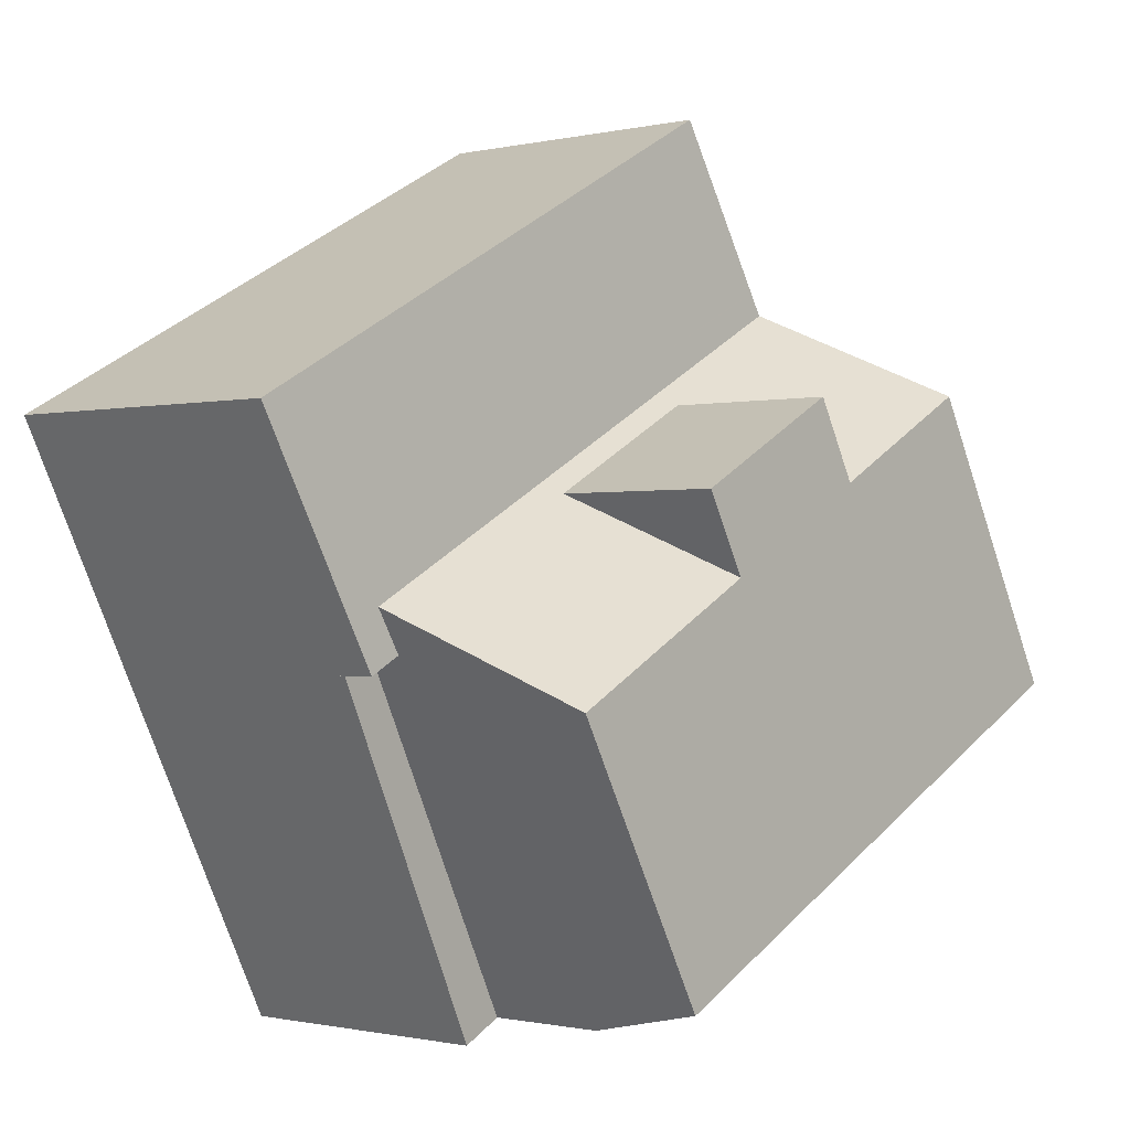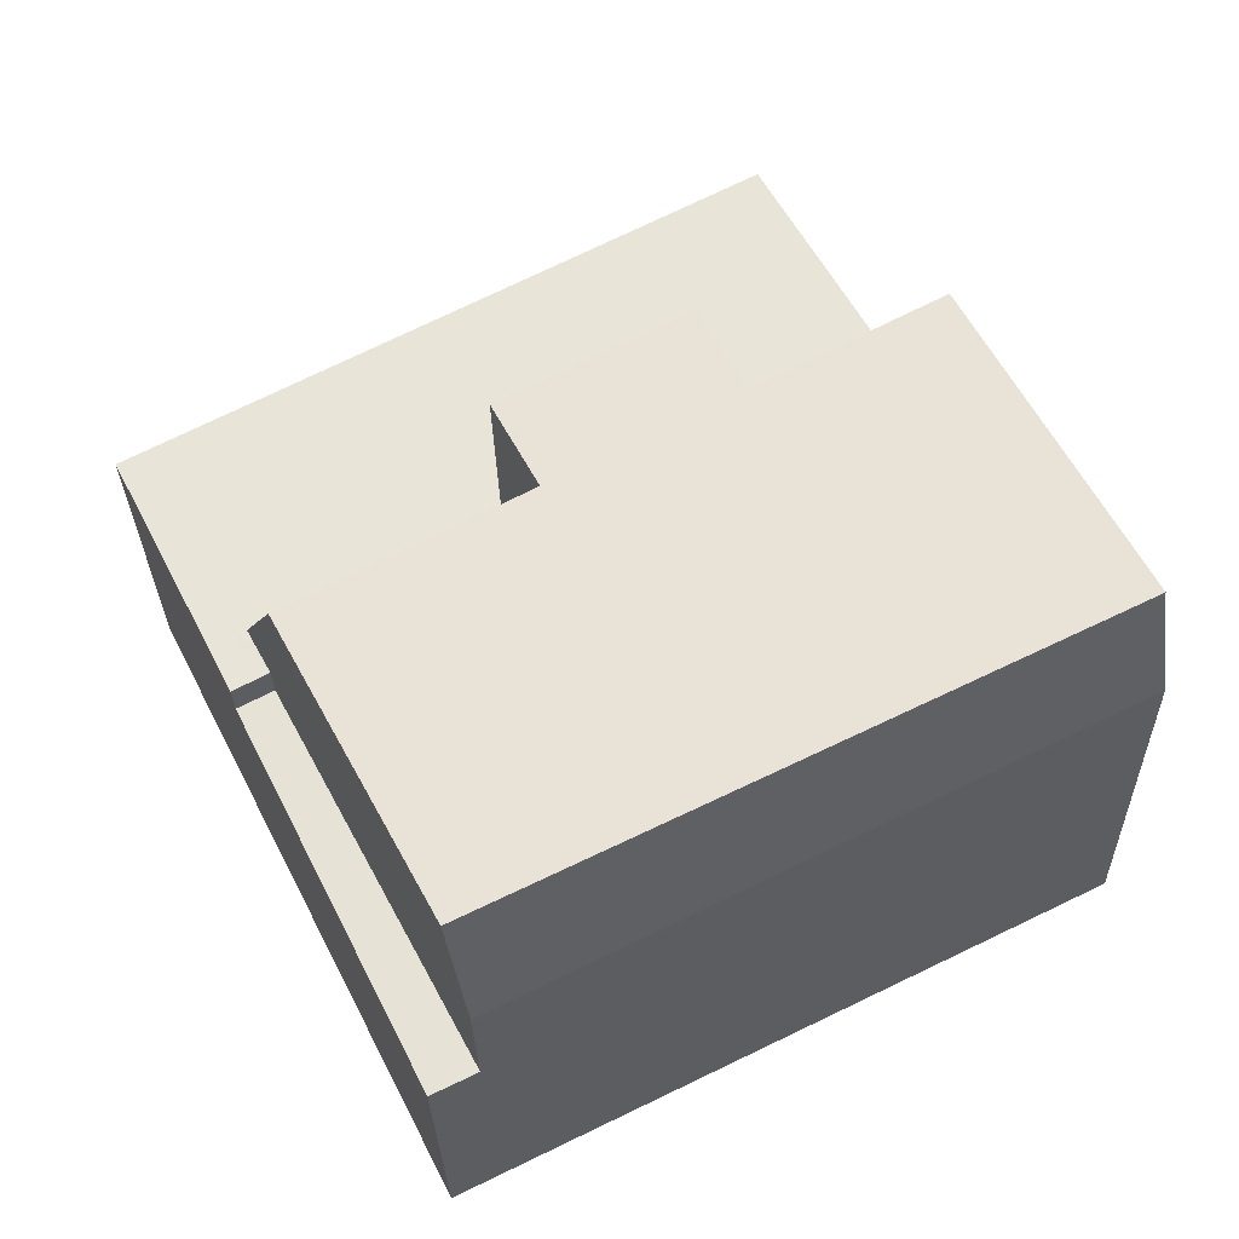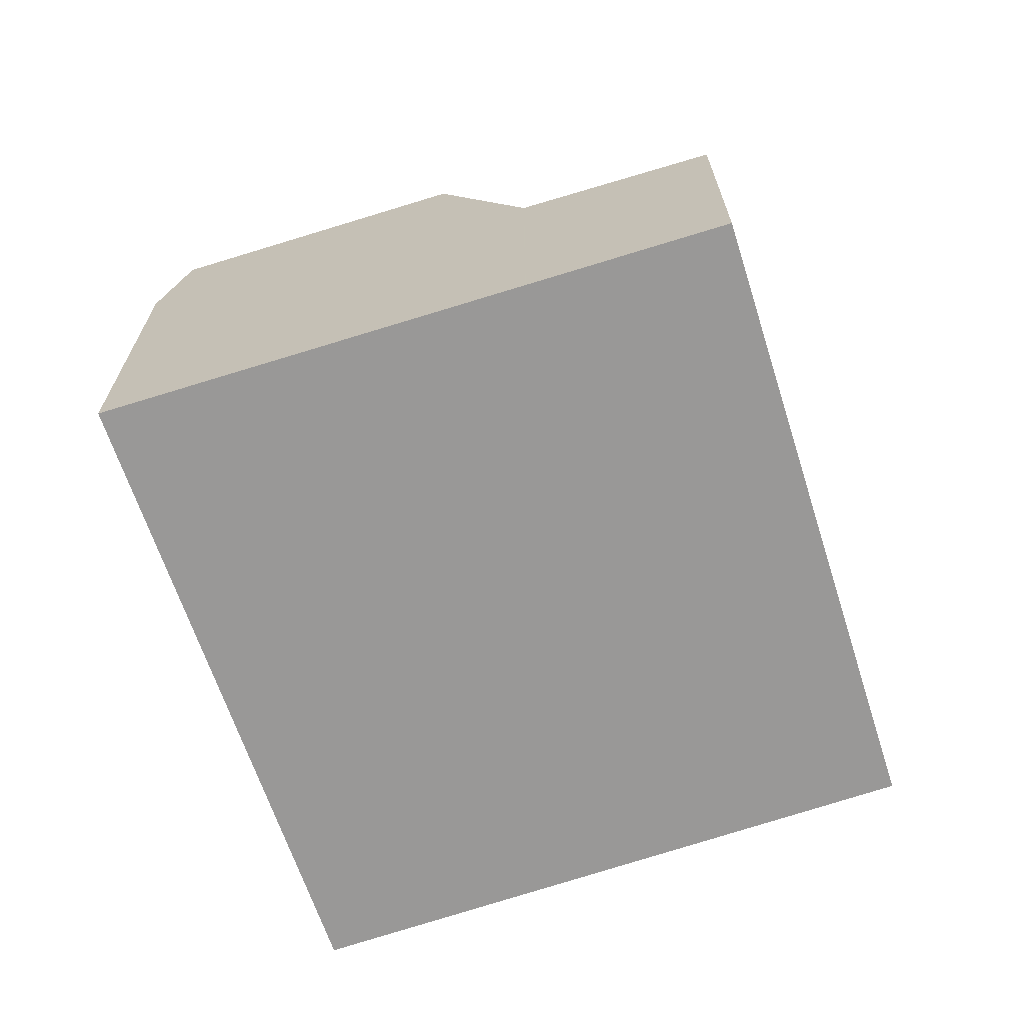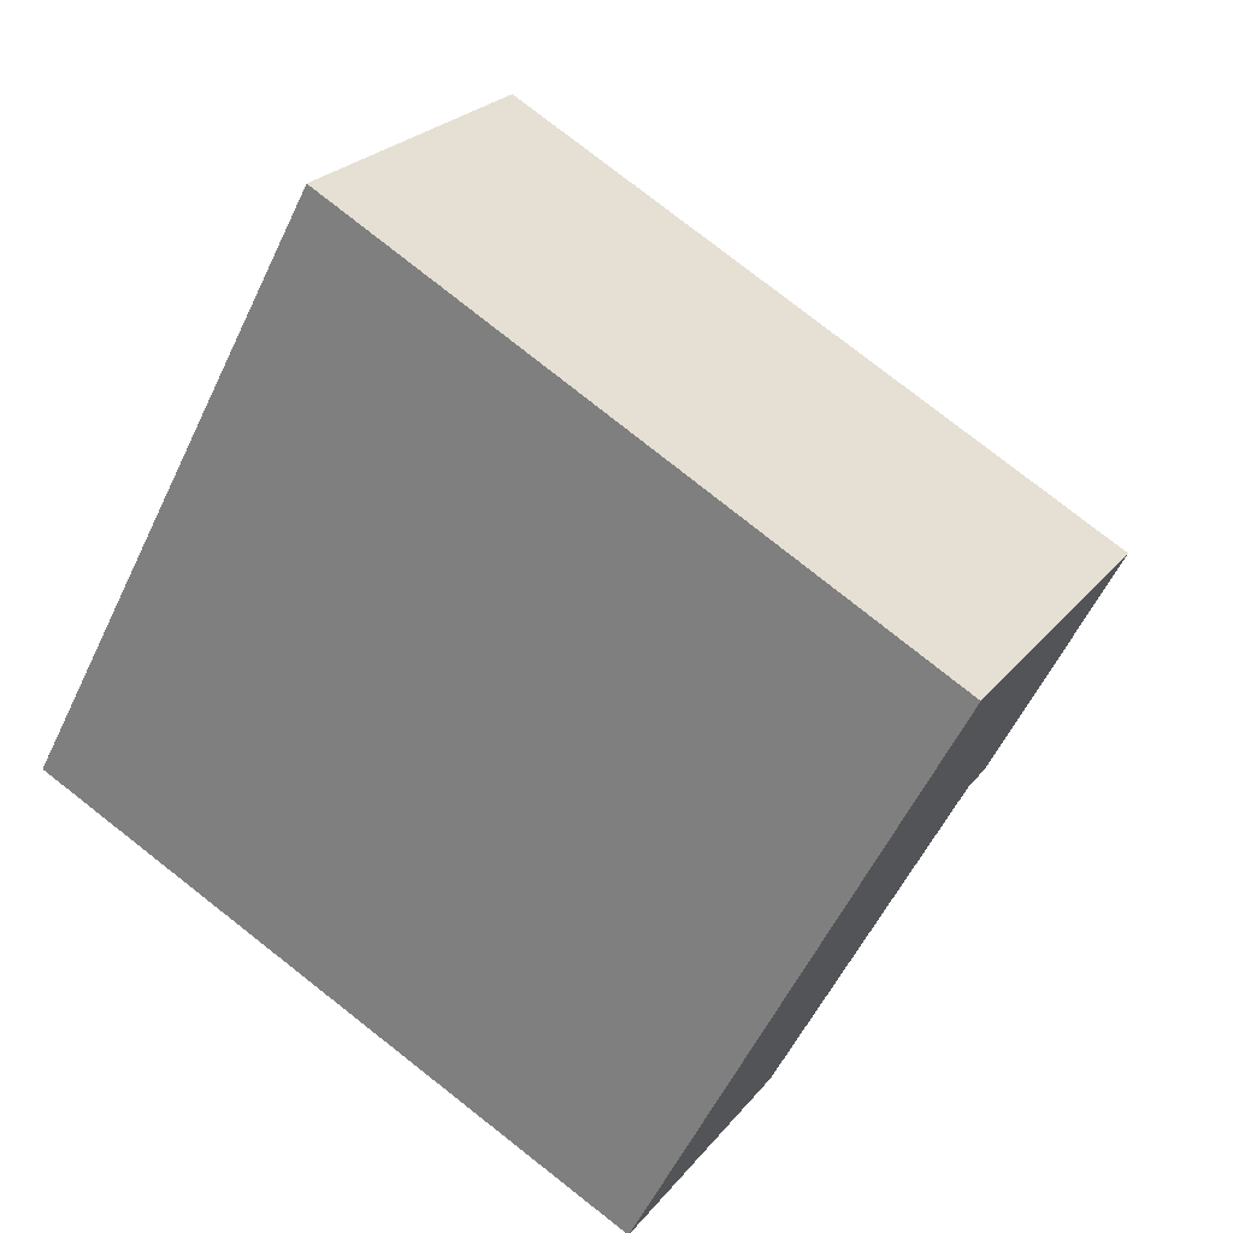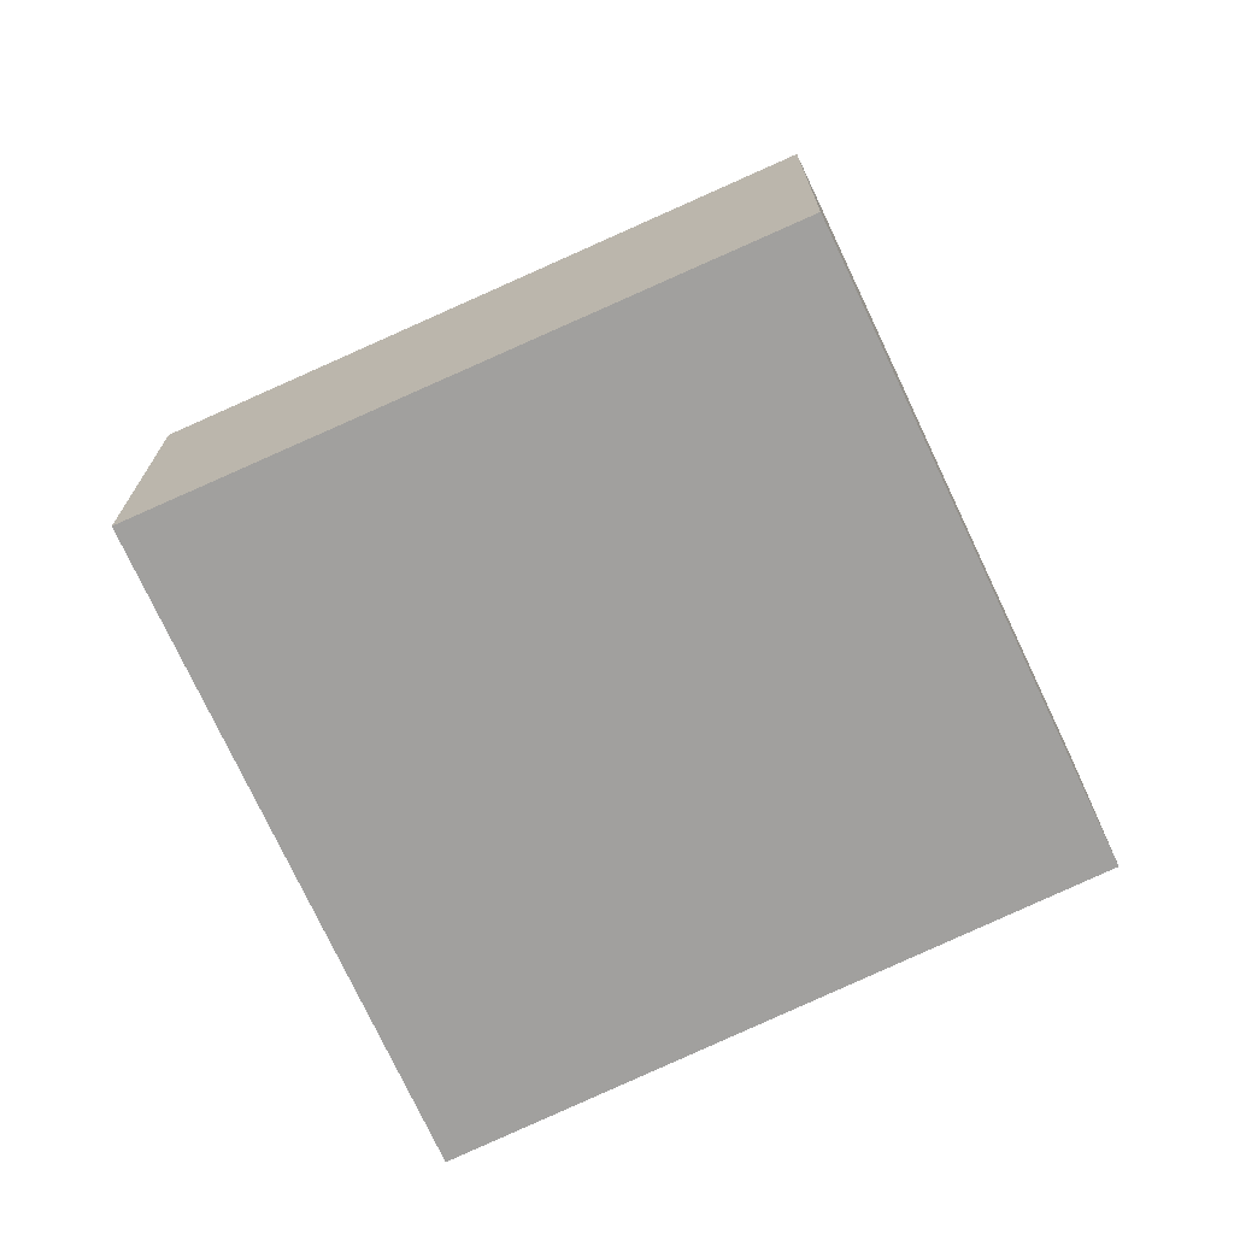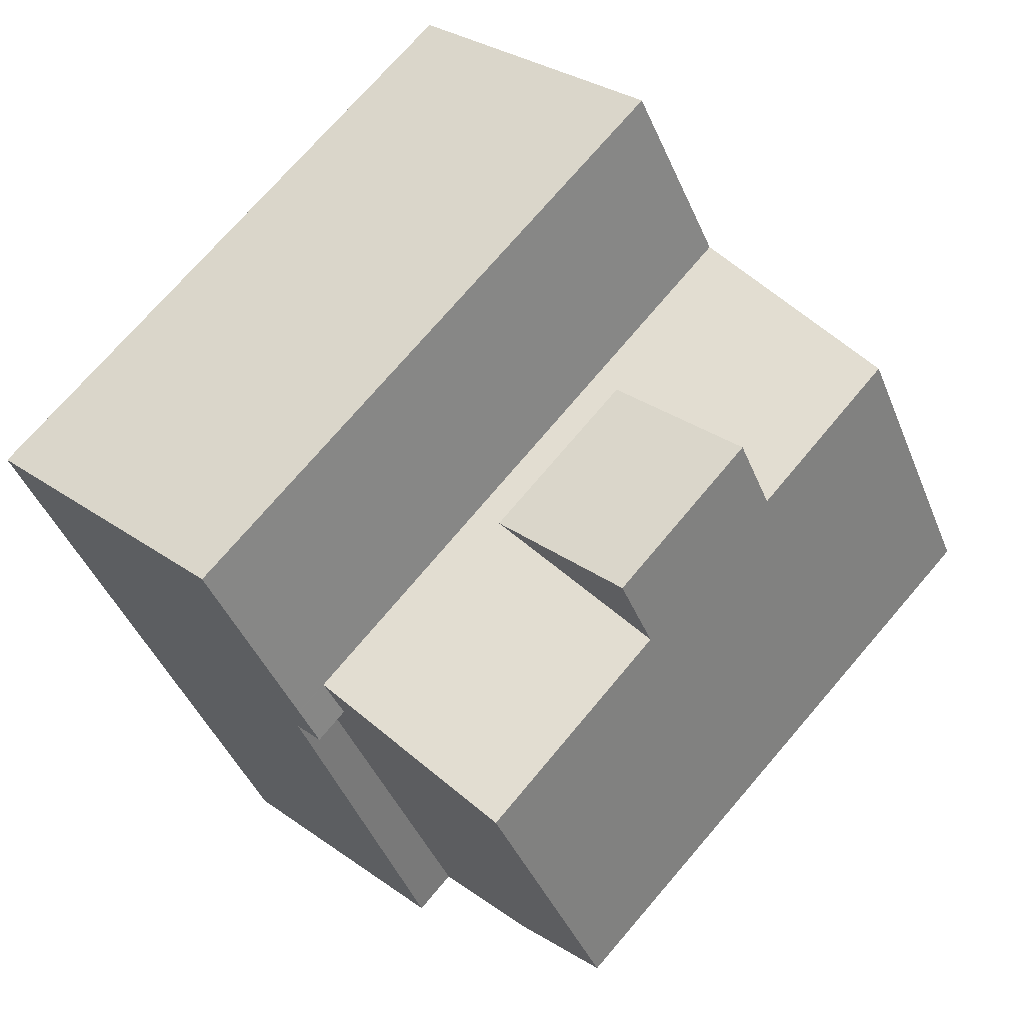
<metadata>
{"format":"obj","ext":"obj","renderer":"f3d","projection":"perspective","resolution":1024,"background":"white","views":[{"elev":-0.8,"azim":-49.2,"up":"+Y"},{"elev":-28.0,"azim":1.2,"up":"+Y"},{"elev":-68.7,"azim":135.6,"up":"+Z"},{"elev":24.4,"azim":-151.2,"up":"+Y"},{"elev":-71.8,"azim":-127.6,"up":"+Z"},{"elev":30.4,"azim":-44.2,"up":"+Y"}]}
</metadata>
<code>
v -19.42 -1599 4.127
v -27.06 -1603 4.141
v -23.2 -1611 3.645
v -15.23 -1607 5.319
v -17.45 -1603 6.857
v -15.41 -1607 6.897
v -15.43 -1607 6.897
v -17.47 -1603 6.857
v -17.45 -1603 6.857
v -15.41 -1607 6.897
v -25.78 -1606 4.273
v -18.08 -1602 4.259
v -18.1 -1602 4.259
v -19.44 -1599 4.127
v -20.32 -1603 4.263
v -21.66 -1600 4.131
v -22.55 -1604 4.267
v -23.89 -1602 4.135
v -18.08 -1602 4.259
v -22.64 -1611 4.539
v -25.5 -1606 4.302
v -25.36 -1606 4.272
v -19.69 -1604 6.853
v -21.92 -1605 6.849
v -24.73 -1607 6.844
v -25.5 -1606 3.867
v -22.64 -1611 3.635
v -22.83 -1610 6.881
v -22.64 -1611 5.224
v -18.1 -1602 4.259
v -15.43 -1607 6.897
v -17.47 -1603 6.857
v -15.25 -1607 5.319
v -19.36 -1599 4.134
v -19.38 -1599 4.134
v -21.6 -1601 4.138
v -23.83 -1602 4.142
v -27 -1603 4.147
v -20.32 -1603 4.263
v -17.69 -1608 6.892
v -19.69 -1604 6.853
v -19.69 -1604 6.853
v -17.69 -1608 6.892
v -17.5 -1608 5.29
v -20.24 -1603 4.569
v -20.24 -1603 6.842
v -20.24 -1603 6.842
v -20.24 -1603 6.842
v -22.47 -1604 6.838
v -25.71 -1606 4.28
v -20.24 -1603 4.569
v -20.24 -1603 4.569
v -22.47 -1604 4.57
v -25.29 -1606 4.571
v -25.29 -1606 4.279
v -18.03 -1602 4.568
v -18.01 -1602 4.568
v -19.96 -1609 6.887
v -19.77 -1609 5.261
v -22.47 -1604 4.57
v -22.47 -1604 6.838
v -22.47 -1604 6.838
v -21.92 -1605 6.849
v -22.55 -1604 4.267
v -22.47 -1604 4.57
v -21.92 -1605 6.849
v -19.96 -1609 6.887
v -25.41 -1606 4.279
v -25.19 -1606 4.302
v -25.19 -1606 3.862
v -26.76 -1603 4.141
v -26.7 -1603 4.147
v -25.48 -1606 4.272
v -22.89 -1611 3.639
v -19.78 -1609 5.284
v -17.51 -1608 5.313
v -22.89 -1611 3.639
v -23.2 -1611 3.645
v -15.25 -1607 5.342
v -15.23 -1607 5.342
v -22.64 -1611 4.539
v -22.64 -1611 3.635
v -22.64 -1611 5.247
v -25.96 -1605 4.223
v -23 -1603 4.222
v -18.47 -1601 4.222
v -18.46 -1601 4.222
v -20.73 -1602 4.222
v -26.27 -1605 4.223
v -22.71 -1604 4.251
v -25.64 -1605 4.256
v -18.25 -1601 4.243
v -18.27 -1601 4.243
v -20.48 -1603 4.247
v -25.94 -1606 4.257
v -20.02 -1603 6.846
v -22.25 -1605 6.842
v -25.19 -1606 4.302
v -25.5 -1606 4.302
v -22.25 -1605 5.506
v -20.02 -1603 5.505
v -25.5 -1606 3.867
v -25.19 -1606 3.862
v -20.02 -1603 6.846
v -22.25 -1605 6.842
v -20.02 -1603 5.505
v -22.25 -1605 5.506
v -25.06 -1606 5.507
v -25.06 -1606 3.86
v -25.06 -1606 4.302
v -17.8 -1602 5.505
v -17.78 -1602 5.505
v -22.55 -1604 4.266
v -25.49 -1606 4.272
v -18.09 -1602 4.258
v -18.1 -1602 4.258
v -20.32 -1603 4.262
v -25.79 -1606 4.272
v -25.75 -1605 4.244
v -22.78 -1604 4.244
v -18.25 -1601 4.244
v -18.24 -1601 4.244
v -18.84 -1602 4.244
v -20.51 -1603 4.244
v -26.06 -1605 4.244
v -25.36 -1606 4.272
v -25.29 -1606 4.571
v -25.06 -1606 4.302
v -25.29 -1606 4.279
v -22.83 -1610 6.881
v -22.64 -1611 5.224
v -22.64 -1611 5.247
v -25.06 -1606 4.302
v -25.06 -1606 3.86
v -22.83 -1610 6.881
v -24.73 -1607 6.844
v -26.64 -1603 4.147
v -26.7 -1603 4.141
v -25.36 -1606 4.272
v -25.53 -1605 4.256
v -25.65 -1605 4.244
v -22.64 -1611 3.635
v -22.64 -1611 3.635
v -24.73 -1607 6.844
v -25.06 -1606 5.507
v -25.06 -1606 3.86
v -25.87 -1605 4.223
v -25.37 -1606 4.272
v -19.36 -1599 4.134
v -19.42 -1599 4.127
v -19.42 -1599 0
v -19.36 -1599 0
v -26.76 -1603 4.141
v -27.06 -1603 4.141
v -27.06 -1603 -8.882e-16
v -26.76 -1603 0
v -23.2 -1611 3.645
v -23.2 -1611 3.645
v -23.2 -1611 0
v -23.2 -1611 0
v -15.25 -1607 5.319
v -15.23 -1607 5.319
v -15.23 -1607 -8.882e-16
v -15.25 -1607 8.882e-16
v -15.41 -1607 6.897
v -17.45 -1603 6.857
v -17.45 -1603 0
v -15.41 -1607 8.882e-16
v -15.23 -1607 5.342
v -15.41 -1607 6.897
v -15.41 -1607 8.882e-16
v -15.23 -1607 -8.882e-16
v -25.79 -1606 4.272
v -25.78 -1606 4.273
v -25.78 -1606 -8.882e-16
v -25.79 -1606 0
v -19.42 -1599 4.127
v -19.44 -1599 4.127
v -19.44 -1599 -8.882e-16
v -19.42 -1599 0
v -19.44 -1599 4.127
v -21.66 -1600 4.131
v -21.66 -1600 0
v -19.44 -1599 -8.882e-16
v -21.66 -1600 4.131
v -23.89 -1602 4.135
v -23.89 -1602 0
v -21.66 -1600 0
v -18.01 -1602 4.568
v -18.08 -1602 4.259
v -18.08 -1602 0
v -18.01 -1602 0
v -17.5 -1608 5.29
v -15.25 -1607 5.319
v -15.25 -1607 8.882e-16
v -17.5 -1608 0
v -18.46 -1601 4.222
v -19.36 -1599 4.134
v -19.36 -1599 0
v -18.46 -1601 0
v -27.06 -1603 4.141
v -27 -1603 4.147
v -27 -1603 0
v -27.06 -1603 -8.882e-16
v -19.77 -1609 5.261
v -17.5 -1608 5.29
v -17.5 -1608 0
v -19.77 -1609 0
v -25.78 -1606 4.273
v -25.71 -1606 4.28
v -25.71 -1606 0
v -25.78 -1606 -8.882e-16
v -17.78 -1602 5.505
v -18.01 -1602 4.568
v -18.01 -1602 0
v -17.78 -1602 0
v -22.64 -1611 5.224
v -19.77 -1609 5.261
v -19.77 -1609 0
v -22.64 -1611 0
v -26.7 -1603 4.141
v -26.76 -1603 4.141
v -26.76 -1603 0
v -26.7 -1603 0
v -23.2 -1611 3.645
v -22.89 -1611 3.639
v -22.89 -1611 0
v -23.2 -1611 0
v -25.5 -1606 3.867
v -23.2 -1611 3.645
v -23.2 -1611 0
v -25.5 -1606 -4.441e-16
v -15.23 -1607 5.319
v -15.23 -1607 5.342
v -15.23 -1607 -8.882e-16
v -15.23 -1607 -8.882e-16
v -18.25 -1601 4.243
v -18.46 -1601 4.222
v -18.46 -1601 0
v -18.25 -1601 0
v -27 -1603 4.147
v -26.27 -1605 4.223
v -26.27 -1605 0
v -27 -1603 0
v -18.24 -1601 4.244
v -18.25 -1601 4.243
v -18.25 -1601 0
v -18.24 -1601 0
v -26.06 -1605 4.244
v -25.94 -1606 4.257
v -25.94 -1606 0
v -26.06 -1605 0
v -25.71 -1606 4.28
v -25.5 -1606 4.302
v -25.5 -1606 0
v -25.71 -1606 0
v -17.45 -1603 6.857
v -17.78 -1602 5.505
v -17.78 -1602 0
v -17.45 -1603 0
v -18.08 -1602 4.259
v -18.09 -1602 4.258
v -18.09 -1602 0
v -18.08 -1602 0
v -25.94 -1606 4.257
v -25.79 -1606 4.272
v -25.79 -1606 0
v -25.94 -1606 0
v -18.09 -1602 4.258
v -18.24 -1601 4.244
v -18.24 -1601 0
v -18.09 -1602 0
v -26.27 -1605 4.223
v -26.06 -1605 4.244
v -26.06 -1605 0
v -26.27 -1605 0
v -23.89 -1602 4.135
v -26.7 -1603 4.141
v -26.7 -1603 0
v -23.89 -1602 0
v -22.89 -1611 3.639
v -22.64 -1611 3.635
v -22.64 -1611 0
v -22.89 -1611 0
v -19.42 -1599 0
v -15.23 -1607 0
v -23.2 -1611 0
v -27.06 -1603 0
f 8 5 6 7
f 41 8 7 40
f 80 4 33 79
f 35 14 1 34
f 36 16 14 35
f 37 18 16 36
f 72 38 2 71
f 68 50 11 73
f 104 23 106
f 105 24 107
f 142 77 103 146
f 110 81 82 109
f 108 25 28 83 81 110
f 79 33 44 76
f 112 9 32 111
f 93 86 87 92
f 123 94 124
f 124 94 90 120
f 119 91 95 125
f 63 41 40 67
f 111 32 42 101
f 76 44 59 75
f 60 45 46 61
f 97 62 47 96
f 99 50 68 98
f 55 22 54
f 56 30 19 57
f 51 39 30 56
f 69 21 26 70
f 64 39 51 65
f 132 75 59 131
f 136 63 67 135
f 138 18 37 137
f 103 77 78 102
f 141 120 90 140
f 75 58 43 76
f 130 58 75 132
f 77 74 3 78
f 79 31 10 80
f 143 74 77 142
f 81 20 27 82
f 83 29 20 81
f 76 43 31 79
f 137 37 85 147
f 86 35 34 87
f 88 36 35 86
f 85 37 36 88
f 89 38 72 84
f 140 90 113 148
f 122 115 116 121
f 121 116 117 94 123
f 113 90 94 117
f 118 95 91 114
f 96 41 63 97
f 106 52 48 104
f 107 53 49 105
f 110 55 54 108
f 111 56 57 112
f 101 51 56 111
f 148 113 17 139
f 115 12 13 116
f 116 13 15 117
f 117 15 17 113
f 114 73 11 118
f 147 85 120 141
f 121 93 92 122
f 123 93 121
f 124 88 86 93 123
f 120 85 88 124
f 125 89 84 119
f 126 64 65 127
f 128 98 68 129
f 133 69 70 134
f 137 72 71 138
f 129 68 73 139
f 140 91 119 141
f 145 100 66 144
f 147 84 72 137
f 148 114 91 140
f 127 65 100 145
f 139 73 114 148
f 141 119 84 147
f 150 151 152 149
f 154 155 156 153
f 158 159 160 157
f 162 163 164 161
f 166 167 168 165
f 170 171 172 169
f 174 175 176 173
f 178 179 180 177
f 182 183 184 181
f 186 187 188 185
f 190 191 192 189
f 194 195 196 193
f 198 199 200 197
f 202 203 204 201
f 206 207 208 205
f 210 211 212 209
f 214 215 216 213
f 218 219 220 217
f 222 223 224 221
f 226 227 228 225
f 230 231 232 229
f 234 235 236 233
f 238 239 240 237
f 242 243 244 241
f 246 247 248 245
f 250 251 252 249
f 254 255 256 253
f 258 259 260 257
f 262 263 264 261
f 266 267 268 265
f 270 271 272 269
f 274 275 276 273
f 278 279 280 277
f 282 283 284 281
f 286 287 288 285

</code>
